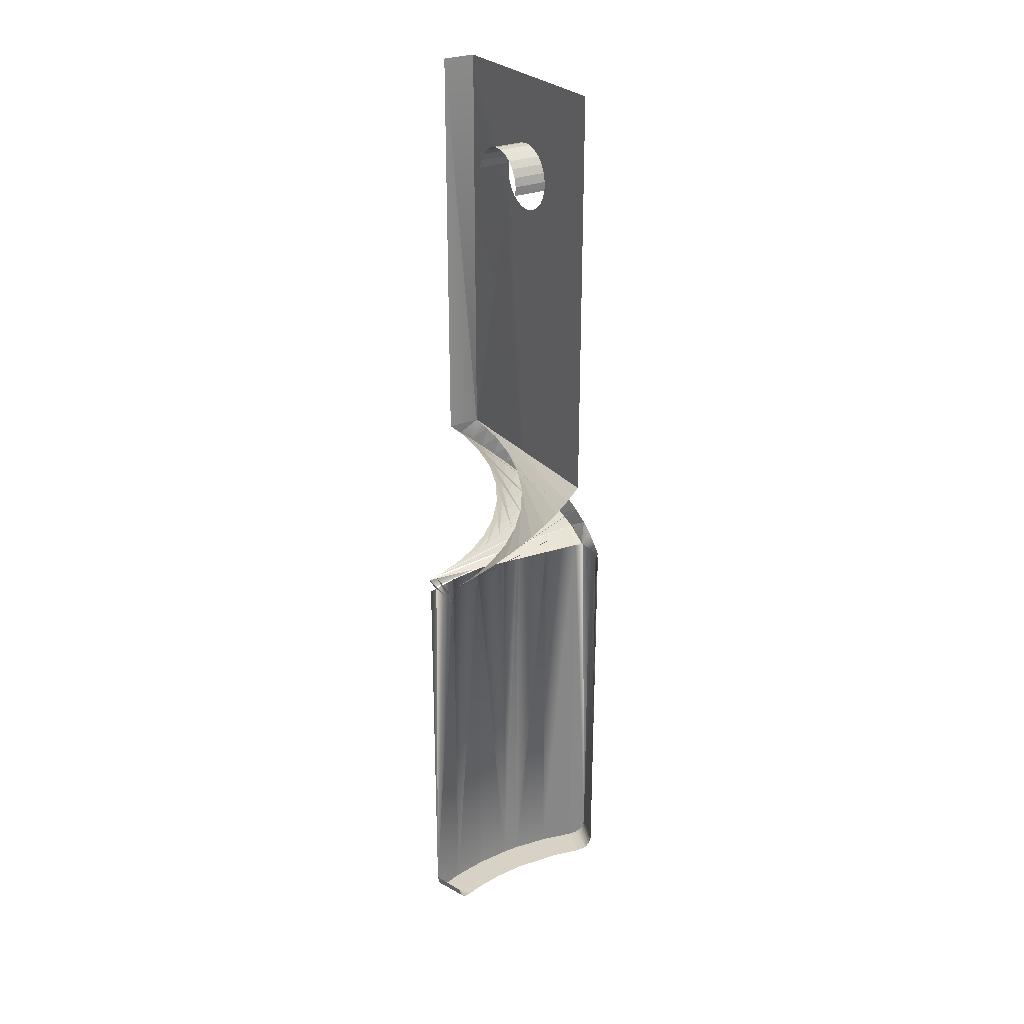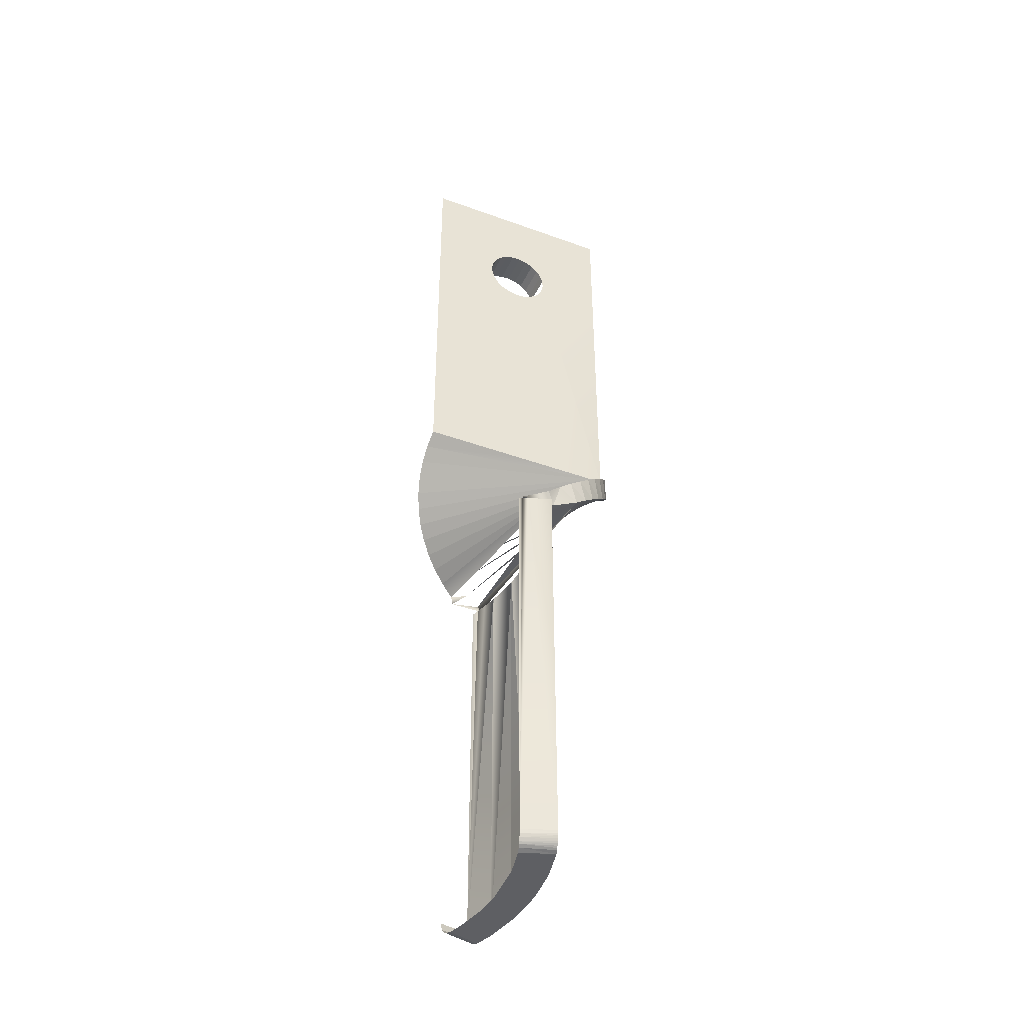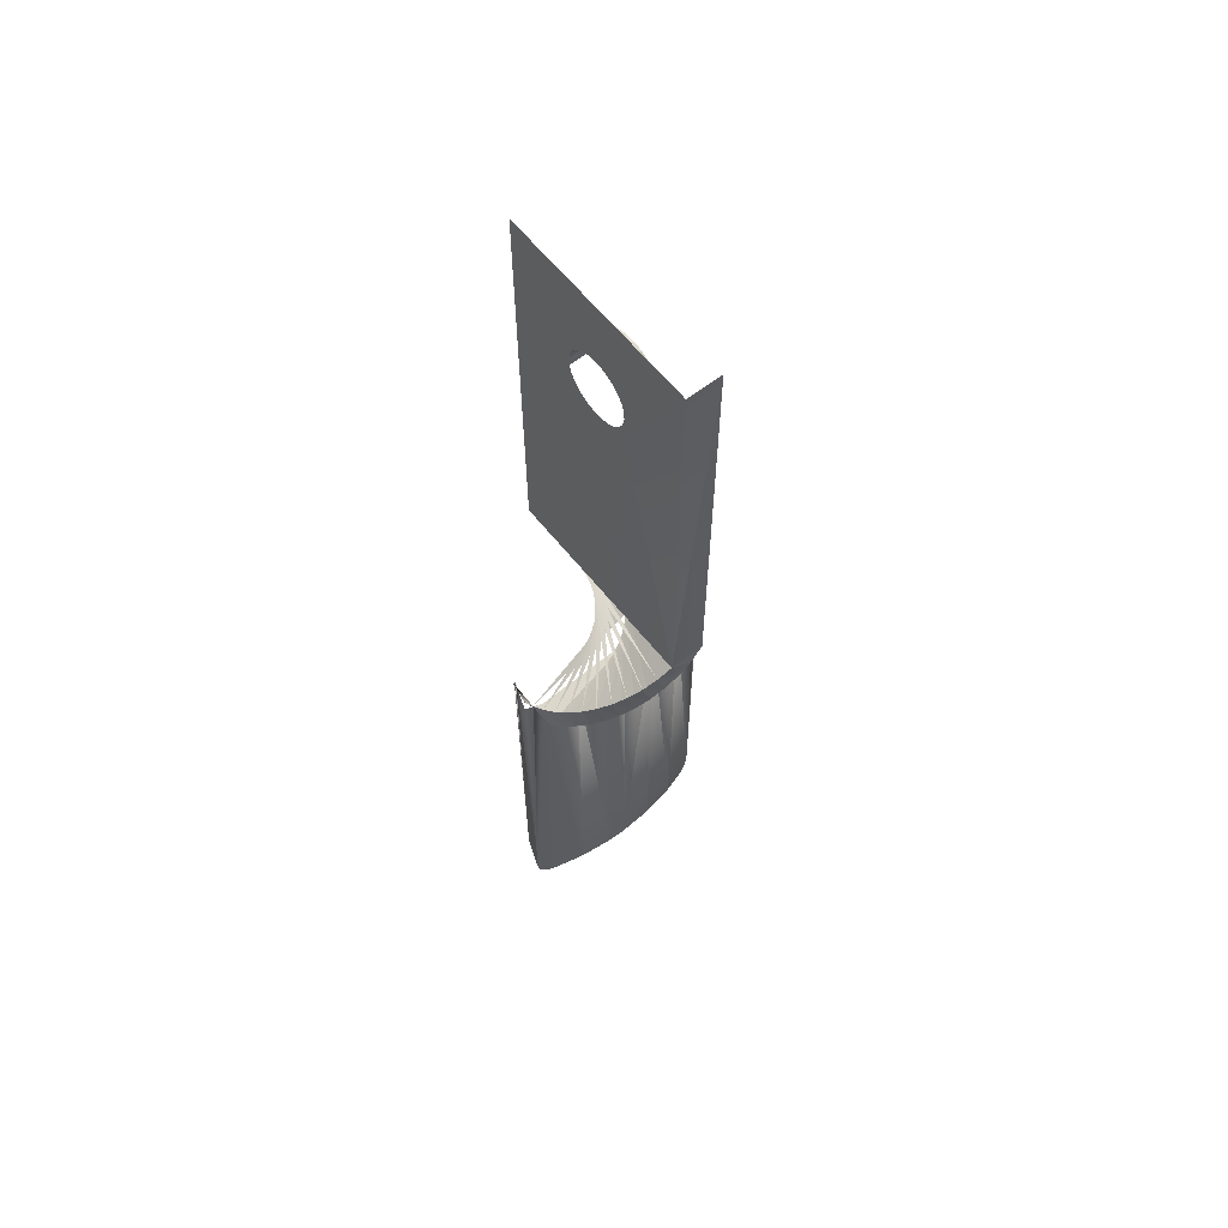
<metadata>
{"format":"obj","ext":"obj","renderer":"f3d","projection":"perspective","resolution":1024,"background":"white","views":[{"elev":27.2,"azim":-122.0,"up":"+Z"},{"elev":-41.7,"azim":-23.7,"up":"+Z"},{"elev":61.3,"azim":51.6,"up":"+Z"}]}
</metadata>
<code>
o LM_GI_GI2_SlingArmR
v -0.5062 8.966 -79.03
v -0.4504 8.779 -79.12
v -0.3915 8.583 -79.19
v -0.6802 9.547 -78.42
v -0.5579 9.139 -78.91
v -0.5062 8.966 -79.03
v -0.6802 9.547 -78.42
v -0.5062 8.966 -79.03
v -0.3915 8.583 -79.19
v -0.6802 9.547 -78.42
v -0.6046 9.295 -78.76
v -0.5579 9.139 -78.91
v -0.6802 9.547 -78.42
v -0.6458 9.432 -78.6
v -0.6046 9.295 -78.76
v -0.6802 9.547 -78.42
v -0.3915 8.583 -79.19
v -0.3305 8.379 -79.24
v -0.5579 9.139 -78.91
v -3.572 8.156 -78.96
v -0.5062 8.966 -79.03
v -0.4504 8.779 -79.12
v -0.5062 8.966 -79.03
v -3.48 7.85 -79.14
v -0.6046 9.295 -78.76
v -3.572 8.156 -78.96
v -0.5579 9.139 -78.91
v -0.4504 8.779 -79.12
v -3.48 7.85 -79.14
v -0.3915 8.583 -79.19
v -0.3305 8.379 -79.24
v -0.7439 9.76 -77.59
v -0.6802 9.547 -78.42
v -3.676 8.504 -78.54
v -0.6046 9.295 -78.76
v -0.6458 9.432 -78.6
v -0.3305 8.379 -79.24
v -0.3915 8.583 -79.19
v -3.325 7.333 -79.25
v -3.676 8.504 -78.54
v -0.6458 9.432 -78.6
v -0.6802 9.547 -78.42
v -0.7439 9.76 -77.59
v -0.3305 8.379 -79.24
v 0.2069 6.583 -79.25
v -3.572 8.156 -78.96
v -3.48 7.85 -79.14
v -0.5062 8.966 -79.03
v -3.676 8.504 -78.54
v -3.572 8.156 -78.96
v -0.6046 9.295 -78.76
v -0.3915 8.583 -79.19
v -3.48 7.85 -79.14
v -3.325 7.333 -79.25
v -0.6802 9.547 -78.42
v -0.7439 9.76 -77.59
v -3.731 8.685 -77.84
v -3.676 8.504 -78.54
v -0.6802 9.547 -78.42
v -3.731 8.685 -77.84
v -2.883 5.854 -79.25
v 0.2069 6.583 -79.25
v -0.3305 8.379 -79.24
v -2.883 5.854 -79.25
v -0.3305 8.379 -79.24
v -3.325 7.333 -79.25
v 0.2069 6.583 -79.25
v -2.883 5.854 -79.25
v -2.369 2.941 -79.25
v -2.369 2.941 -79.25
v 0.7836 3.313 -79.25
v 0.2069 6.583 -79.25
v -2.369 2.941 -79.25
v -2.197 0.001436 -79.25
v 0.7836 3.313 -79.25
v -2.197 0.001436 -79.25
v 0.9768 0.001656 -79.25
v 0.7836 3.313 -79.25
v -2.197 0.001436 -79.25
v 0.9285 -1.656 -79.25
v 0.9768 0.001656 -79.25
v -2.197 0.001436 -79.25
v -2.584 -4.402 -79.25
v 0.9285 -1.656 -79.25
v -2.584 -4.402 -79.25
v 0.5428 -4.953 -79.25
v 0.9285 -1.656 -79.25
v -2.584 -4.402 -79.25
v -0.2225 -8.183 -79.25
v 0.5428 -4.953 -79.25
v -2.584 -4.402 -79.25
v -3.266 -7.279 -79.25
v -0.2225 -8.183 -79.25
v -0.2881 -8.381 -79.23
v -0.2225 -8.183 -79.25
v -3.266 -7.279 -79.25
v -0.2881 -8.381 -79.23
v -3.266 -7.279 -79.25
v -3.438 -7.798 -79.08
v -0.2225 -8.183 -79.25
v -0.2881 -8.381 -79.23
v -0.4144 -8.762 -79.12
v -0.4144 -8.762 -79.12
v -0.2881 -8.381 -79.23
v -3.438 -7.798 -79.08
v -0.4144 -8.762 -79.12
v -3.438 -7.798 -79.08
v -0.4733 -8.94 -79.03
v -3.438 -7.798 -79.08
v -3.544 -8.12 -78.9
v -0.4733 -8.94 -79.03
v -0.4144 -8.762 -79.12
v -0.4733 -8.94 -79.03
v -0.5283 -9.106 -78.91
v -3.544 -8.12 -78.9
v -0.5283 -9.106 -78.91
v -0.4733 -8.94 -79.03
v -0.4144 -8.762 -79.12
v -0.5283 -9.106 -78.91
v -0.5784 -9.258 -78.78
v -0.7204 -9.686 -78.04
v -0.2225 -8.183 -79.25
v -0.4144 -8.762 -79.12
v -0.5283 -9.106 -78.91
v -3.544 -8.12 -78.9
v -0.5784 -9.258 -78.78
v -3.544 -8.12 -78.9
v -3.589 -8.255 -78.77
v -0.5784 -9.258 -78.78
v -0.5784 -9.258 -78.78
v -3.589 -8.255 -78.77
v -0.6247 -9.397 -78.62
v -0.7204 -9.686 -78.04
v -0.4144 -8.762 -79.12
v -0.5784 -9.258 -78.78
v -3.589 -8.255 -78.77
v -3.656 -8.456 -78.5
v -0.6247 -9.397 -78.62
v -0.5784 -9.258 -78.78
v -0.6247 -9.397 -78.62
v -0.6642 -9.516 -78.44
v -3.656 -8.456 -78.5
v -0.6642 -9.516 -78.44
v -0.6247 -9.397 -78.62
v -0.744 -9.757 -77.62
v -0.2225 -8.183 -79.25
v -0.7204 -9.686 -78.04
v -0.5784 -9.258 -78.78
v -0.6642 -9.516 -78.44
v -0.6964 -9.613 -78.25
v -3.656 -8.456 -78.5
v -0.6964 -9.613 -78.25
v -0.6642 -9.516 -78.44
v -0.5784 -9.258 -78.78
v -0.6964 -9.613 -78.25
v -0.7204 -9.686 -78.04
v -3.656 -8.456 -78.5
v -3.701 -8.594 -78.18
v -0.6964 -9.613 -78.25
v -3.701 -8.594 -78.18
v -0.7204 -9.686 -78.04
v -0.6964 -9.613 -78.25
v -0.7204 -9.686 -78.04
v -3.701 -8.594 -78.18
v -3.723 -8.66 -77.83
v -0.7366 -9.735 -77.83
v -0.7204 -9.686 -78.04
v -3.723 -8.66 -77.83
v -0.7204 -9.686 -78.04
v -0.7366 -9.735 -77.83
v -0.744 -9.757 -77.62
v -0.7366 -9.735 -77.83
v -3.723 -8.66 -77.83
v -0.744 -9.757 -77.62
v -0.7439 9.76 -77.59
v 0.2069 6.583 -79.25
v 0.2069 6.583 -41.15
v 0.7836 3.313 -79.25
v 0.7835 3.313 -41.15
v 0.2069 6.583 -79.25
v 0.7836 3.313 -79.25
v 0.9768 0.001656 -79.25
v 0.7835 3.313 -41.15
v 0.9285 -1.656 -79.25
v 0.9285 -1.656 -41.15
v 0.9768 0.001656 -79.25
v 0.5428 -4.953 -79.25
v 0.5428 -4.953 -41.15
v 0.9285 -1.656 -79.25
v 0.5428 -4.953 -79.25
v -0.2225 -8.183 -79.25
v -0.2225 -8.183 -41.15
v -0.744 -9.757 -77.62
v -0.2225 -8.183 -41.15
v -0.2225 -8.183 -79.25
v -0.5186 9.007 -41.15
v -0.7439 9.76 -41.15
v -0.7439 9.76 -77.59
v -0.2088 7.972 -41.15
v -0.5186 9.007 -41.15
v -0.7439 9.76 -77.59
v -2.836 -9.004 -41.15
v -0.744 -9.757 -77.62
v -3.723 -8.66 -77.83
v -0.7439 9.76 -77.59
v 0.2069 6.583 -41.15
v -0.2088 7.972 -41.15
v 0.7835 3.313 -41.15
v 0.2069 6.583 -41.15
v 0.2069 6.583 -79.25
v 0.9768 0.001656 -79.25
v 0.9768 0.001656 -41.15
v 0.7835 3.313 -41.15
v 0.9285 -1.656 -41.15
v 0.9768 0.001656 -41.15
v 0.9768 0.001656 -79.25
v 0.5428 -4.953 -41.15
v 0.9285 -1.656 -41.15
v 0.9285 -1.656 -79.25
v 0.5428 -4.953 -41.15
v 0.5428 -4.953 -79.25
v -0.2225 -8.183 -41.15
v -0.744 -9.757 -77.62
v -0.4945 -9.004 -41.15
v -0.2225 -8.183 -41.15
v -3.723 -8.66 -77.83
v -3.731 -8.682 -41.15
v -3.384 -8.807 -41.15
v -3.723 -8.66 -77.83
v -3.384 -8.807 -41.15
v -2.836 -9.004 -41.15
v -0.744 -9.757 -77.62
v -0.744 -9.757 -41.15
v -0.4945 -9.004 -41.15
v -0.744 -9.757 -77.62
v -2.836 -9.004 -41.15
v -0.744 -9.757 -41.15
v -0.2088 9.007 -41.15
v -0.2801 9.652 -40.09
v -0.5186 9.007 -41.15
v -0.2801 9.652 -40.09
v -3.384 9.007 -41.15
v -0.5186 9.007 -41.15
v -3.428 9.238 -40.09
v -3.384 9.007 -41.15
v -1.542 9.613 -39.03
v -0.2088 9.007 -41.15
v -0.2088 7.972 -41.15
v -0.2088 0.001546 -41.15
v -0.2088 9.007 -41.15
v 2.206 -9.235 -40.09
v -0.2801 9.652 -40.09
v 0.321 -9.61 -39.03
v -3.428 9.238 -40.09
v -4.609 8.791 -39.03
v 1.568 -9.406 -37.98
v -4.609 8.791 -39.03
v -5.722 8.194 -37.98
v 2.206 -9.235 -40.09
v -0.2801 9.652 -40.09
v -0.2225 -8.183 -41.15
v 2.777 -9.041 -36.92
v -5.722 8.194 -37.98
v -6.748 7.457 -36.92
v -1.542 9.613 -39.03
v 2.206 -9.235 -40.09
v 3.388 -8.788 -39.03
v -2.789 9.409 -37.98
v 3.388 -8.788 -39.03
v 4.501 -8.191 -37.98
v 3.928 -8.521 -35.86
v -6.748 7.457 -36.92
v -7.669 6.592 -35.86
v -3.998 9.044 -36.92
v 4.501 -8.191 -37.98
v 5.527 -7.453 -36.92
v -5.15 8.525 -35.86
v 5.527 -7.453 -36.92
v 6.447 -6.589 -35.86
v 5.002 -7.856 -34.8
v -7.669 6.592 -35.86
v -8.468 5.614 -34.8
v -0.2225 -8.183 -41.15
v -0.4945 -9.004 -41.15
v -0.2088 -9.004 -41.15
v -0.2088 -9.004 -41.15
v 2.206 -9.235 -40.09
v -0.2225 -8.183 -41.15
v -3.384 -9.004 -41.15
v -2.836 -9.004 -41.15
v -3.384 -8.807 -41.15
v -6.223 7.859 -34.8
v 6.447 -6.589 -35.86
v 7.247 -5.611 -34.8
v -0.2088 -9.004 -41.15
v -3.384 -9.004 -41.15
v -0.9414 -9.649 -40.09
v 2.206 -9.235 -40.09
v -0.2088 -9.004 -41.15
v 0.321 -9.61 -39.03
v 5.98 -7.056 -33.74
v -8.468 5.614 -34.8
v -9.134 4.541 -33.74
v -7.201 7.06 -33.74
v 7.247 -5.611 -34.8
v 7.912 -4.537 -33.74
v -0.2088 -9.004 -41.15
v -0.9414 -9.649 -40.09
v 0.321 -9.61 -39.03
v 3.388 -8.788 -39.03
v 2.206 -9.235 -40.09
v 1.568 -9.406 -37.98
v -8.066 6.139 -32.68
v 7.912 -4.537 -33.74
v 8.432 -3.386 -32.68
v 2.206 -9.235 -40.09
v 0.321 -9.61 -39.03
v 1.568 -9.406 -37.98
v 4.501 -8.191 -37.98
v 3.388 -8.788 -39.03
v 2.777 -9.041 -36.92
v 6.844 -6.136 -32.68
v -9.134 4.541 -33.74
v -9.653 3.389 -32.68
v 5.527 -7.453 -36.92
v 4.501 -8.191 -37.98
v 3.928 -8.521 -35.86
v 3.388 -8.788 -39.03
v 1.568 -9.406 -37.98
v 2.777 -9.041 -36.92
v -8.803 5.113 -31.63
v 8.432 -3.386 -32.68
v 8.797 -2.177 -31.63
v 6.447 -6.589 -35.86
v 5.527 -7.453 -36.92
v 5.002 -7.856 -34.8
v 4.501 -8.191 -37.98
v 2.777 -9.041 -36.92
v 3.928 -8.521 -35.86
v 7.247 -5.611 -34.8
v 6.447 -6.589 -35.86
v 5.98 -7.056 -33.74
v 9.001 -0.9302 -30.57
v -9.4 4 -30.57
v 8.797 -2.177 -31.63
v 5.527 -7.453 -36.92
v 3.928 -8.521 -35.86
v 5.002 -7.856 -34.8
v 7.912 -4.537 -33.74
v 7.247 -5.611 -34.8
v 6.844 -6.136 -32.68
v 8.432 -3.386 -32.68
v 7.912 -4.537 -33.74
v 7.582 -5.11 -31.63
v 7.582 -5.11 -31.63
v -9.653 3.389 -32.68
v -10.02 2.18 -31.63
v 6.447 -6.589 -35.86
v 5.002 -7.856 -34.8
v 5.98 -7.056 -33.74
v 8.797 -2.177 -31.63
v 8.432 -3.386 -32.68
v 8.179 -3.997 -30.57
v 9.001 -0.9302 -30.57
v 8.797 -2.177 -31.63
v 8.626 -2.816 -29.51
v 7.247 -5.611 -34.8
v 5.98 -7.056 -33.74
v 6.844 -6.136 -32.68
v -9.847 2.819 -29.51
v 9.001 -0.9302 -30.57
v 9.04 0.3323 -29.51
v 9.04 0.3323 -29.51
v 9.001 -0.9302 -30.57
v 8.914 -1.586 -28.45
v 8.914 1.589 -28.45
v -0.6108 1.589 -28.45
v 9.04 0.3323 -29.51
v 7.912 -4.537 -33.74
v 6.844 -6.136 -32.68
v 7.582 -5.11 -31.63
v 8.914 1.589 -28.45
v 8.914 -1.586 -28.45
v 9.04 0.3323 -29.51
v 8.432 -3.386 -32.68
v 7.582 -5.11 -31.63
v 8.179 -3.997 -30.57
v 8.797 -2.177 -31.63
v 8.179 -3.997 -30.57
v 8.626 -2.816 -29.51
v 9.001 -0.9302 -30.57
v 8.626 -2.816 -29.51
v 8.914 -1.586 -28.45
v 8.179 -3.997 -30.57
v -10.02 2.18 -31.63
v -10.22 0.9335 -30.57
v -0.6108 1.589 -28.45
v -10.14 1.589 -28.45
v 9.04 0.3323 -29.51
v -10.26 -0.329 -29.51
v 8.626 -2.816 -29.51
v -10.22 0.9335 -30.57
v 8.914 -1.586 -28.45
v -10.26 -0.329 -29.51
v -0.6107 -1.586 -28.45
v -10.26 -0.329 -29.51
v -10.14 -1.586 -28.45
v -0.6107 -1.586 -28.45
v 8.914 -1.586 -28.45
v -0.6107 -1.586 -28.45
v 2.378 -1.586 -0.9476
v -0.6107 -1.586 -28.45
v -10.14 -1.586 -28.45
v -0.8728 -1.586 -3.04
v 8.914 1.589 9.65
v 8.914 1.589 -28.45
v 8.914 -1.586 -28.45
v -0.6107 -1.586 -28.45
v -0.04506 -1.586 -3
v 0.7443 -1.586 -2.747
v -0.8728 -1.586 -3.04
v 0.7443 -1.586 -2.747
v 1.441 -1.586 -2.298
v -0.6107 -1.586 -28.45
v 1.441 -1.586 -2.298
v 1.998 -1.586 -1.685
v -0.6107 -1.586 -28.45
v -1.683 -1.586 -2.864
v -0.8728 -1.586 -3.04
v -10.14 -1.586 -28.45
v 1.998 -1.586 -1.685
v 2.378 -1.586 -0.9476
v -0.6107 -1.586 -28.45
v -2.42 -1.586 -2.485
v -1.683 -1.586 -2.864
v -10.14 -1.586 -28.45
v -3.034 -1.586 -1.927
v -2.42 -1.586 -2.485
v -10.14 -1.586 -28.45
v -3.482 -1.586 -1.23
v -3.034 -1.586 -1.927
v -10.14 -1.586 -28.45
v 2.378 -1.586 -0.9476
v 8.914 -1.586 9.65
v 8.914 -1.586 -28.45
v 8.914 -1.586 9.65
v 8.914 1.589 9.65
v 8.914 -1.586 -28.45
v -3.482 -1.586 -1.23
v -10.14 -1.586 -28.45
v -10.14 -1.586 9.65
v 2.513 -1.586 0.6903
v 2.513 1.589 0.6903
v 2.261 1.589 1.48
v -3.775 1.589 0.3867
v -3.735 1.589 -0.4412
v -3.735 -1.586 -0.4412
v 2.261 -1.586 1.48
v 2.261 1.589 1.48
v 1.812 1.589 2.177
v 2.261 -1.586 1.48
v 2.513 -1.586 0.6903
v 2.261 1.589 1.48
v -3.775 -1.586 0.3867
v -3.775 1.589 0.3867
v -3.735 -1.586 -0.4412
v -3.599 -1.586 1.197
v -3.599 1.589 1.197
v -3.775 1.589 0.3867
v -3.775 -1.586 0.3867
v -3.599 -1.586 1.197
v -3.775 1.589 0.3867
v 1.812 -1.586 2.177
v 1.812 1.589 2.177
v 1.198 1.589 2.734
v 1.812 -1.586 2.177
v -3.22 -1.586 1.934
v -3.22 1.589 1.934
v -3.599 1.589 1.197
v 1.198 -1.586 2.734
v 1.198 1.589 2.734
v 0.4614 1.589 3.113
v -2.663 1.589 2.547
v -3.22 1.589 1.934
v -3.22 -1.586 1.934
v -3.599 -1.586 1.197
v -3.22 -1.586 1.934
v -3.599 1.589 1.197
v 1.198 -1.586 2.734
v 1.812 -1.586 2.177
v 1.198 1.589 2.734
v 0.4614 -1.586 3.113
v 0.4614 1.589 3.113
v -0.3486 1.589 3.289
v -1.966 -1.586 2.996
v -1.966 1.589 2.996
v -2.663 1.589 2.547
v 2.553 -1.586 -0.1376
v -0.3486 -1.586 3.289
v -0.3486 1.589 3.289
v -1.177 1.589 3.249
v -1.176 -1.586 3.249
v -1.177 1.589 3.249
v -1.966 1.589 2.996
v 0.4614 -1.586 3.113
v 1.198 -1.586 2.734
v 0.4614 1.589 3.113
v -2.663 -1.586 2.547
v -2.663 1.589 2.547
v -3.22 -1.586 1.934
v -2.663 -1.586 2.547
v -1.966 -1.586 2.996
v -2.663 1.589 2.547
v 8.914 -1.586 9.65
v 2.553 -1.586 -0.1376
v 2.513 -1.586 0.6903
v -0.3486 -1.586 3.289
v 0.4614 -1.586 3.113
v -0.3486 1.589 3.289
v -1.966 -1.586 2.996
v -1.176 -1.586 3.249
v -1.966 1.589 2.996
v -1.176 -1.586 3.249
v -0.3486 -1.586 3.289
v -1.177 1.589 3.249
v 8.914 -1.586 9.65
v 2.513 -1.586 0.6903
v 2.261 -1.586 1.48
v 8.914 -1.586 9.65
v 2.261 -1.586 1.48
v 1.812 -1.586 2.177
v -3.735 -1.586 -0.4412
v -3.482 -1.586 -1.23
v -10.14 -1.586 9.65
v 8.914 -1.586 9.65
v 1.812 -1.586 2.177
v 1.198 -1.586 2.734
v -3.775 -1.586 0.3867
v -3.735 -1.586 -0.4412
v -10.14 -1.586 9.65
v 8.914 -1.586 9.65
v 1.198 -1.586 2.734
v 0.4614 -1.586 3.113
v -0.3486 -1.586 3.289
v 8.914 -1.586 9.65
v 0.4614 -1.586 3.113
v -3.599 -1.586 1.197
v -3.775 -1.586 0.3867
v -10.14 -1.586 9.65
v -3.22 -1.586 1.934
v -3.599 -1.586 1.197
v -10.14 -1.586 9.65
v -2.663 -1.586 2.547
v -3.22 -1.586 1.934
v -10.14 -1.586 9.65
v -1.966 -1.586 2.996
v -2.663 -1.586 2.547
v -10.14 -1.586 9.65
v -10.14 -1.586 9.65
v -0.3486 -1.586 3.289
v -1.176 -1.586 3.249
v -1.176 -1.586 3.249
v -1.966 -1.586 2.996
v -10.14 -1.586 9.65
f 3 2 1
f 6 5 4
f 9 8 7
f 12 11 10
f 15 14 13
f 18 17 16
f 21 20 19
f 24 23 22
f 27 26 25
f 30 29 28
f 33 32 31
f 36 35 34
f 39 38 37
f 42 41 40
f 45 44 43
f 48 47 46
f 51 50 49
f 54 53 52
f 57 56 55
f 60 59 58
f 63 62 61
f 66 65 64
f 69 68 67
f 72 71 70
f 75 74 73
f 78 77 76
f 81 80 79
f 84 83 82
f 87 86 85
f 90 89 88
f 93 92 91
f 96 95 94
f 99 98 97
f 102 101 100
f 105 104 103
f 108 107 106
f 111 110 109
f 114 113 112
f 117 116 115
f 120 119 118
f 123 122 121
f 126 125 124
f 129 128 127
f 132 131 130
f 135 134 133
f 138 137 136
f 141 140 139
f 144 143 142
f 147 146 145
f 150 149 148
f 153 152 151
f 156 155 154
f 159 158 157
f 162 161 160
f 165 164 163
f 168 167 166
f 171 170 169
f 174 173 172
f 177 176 175
f 180 179 178
f 183 182 181
f 186 185 184
f 189 188 187
f 192 191 190
f 195 194 193
f 198 197 196
f 201 200 199
f 204 203 202
f 207 206 205
f 210 209 208
f 213 212 211
f 216 215 214
f 219 218 217
f 222 221 220
f 225 224 223
f 228 227 226
f 231 230 229
f 234 233 232
f 237 236 235
f 240 239 238
f 243 242 241
f 246 245 244
f 249 248 247
f 252 251 250
f 255 254 253
f 258 257 256
f 261 260 259
f 264 263 262
f 267 266 265
f 270 269 268
f 273 272 271
f 276 275 274
f 279 278 277
f 282 281 280
f 285 284 283
f 288 287 286
f 291 290 289
f 294 293 292
f 297 296 295
f 300 299 298
f 303 302 301
f 306 305 304
f 309 308 307
f 312 311 310
f 315 314 313
f 318 317 316
f 321 320 319
f 324 323 322
f 327 326 325
f 330 329 328
f 333 332 331
f 336 335 334
f 339 338 337
f 342 341 340
f 345 344 343
f 348 347 346
f 351 350 349
f 354 353 352
f 357 356 355
f 360 359 358
f 363 362 361
f 366 365 364
f 369 368 367
f 372 371 370
f 375 374 373
f 378 377 376
f 381 380 379
f 384 383 382
f 387 386 385
f 390 389 388
f 393 392 391
f 396 395 394
f 399 398 397
f 402 401 400
f 405 404 403
f 408 407 406
f 411 410 409
f 414 413 412
f 417 416 415
f 420 419 418
f 419 421 418
f 424 423 422
f 427 426 425
f 430 429 428
f 433 432 431
f 436 435 434
f 439 438 437
f 442 441 440
f 445 444 443
f 448 447 446
f 451 450 449
f 454 453 452
f 457 456 455
f 460 459 458
f 463 462 461
f 466 465 464
f 469 468 467
f 472 471 470
f 475 474 473
f 460 458 476
f 479 478 477
f 482 481 480
f 485 484 483
f 488 487 486
f 491 490 489
f 494 493 492
f 497 496 495
f 498 443 444
f 501 500 499
f 504 503 502
f 507 506 505
f 510 509 508
f 513 512 511
f 516 515 514
f 519 518 517
f 522 521 520
f 525 524 523
f 528 527 526
f 531 530 529
f 534 533 532
f 537 536 535
f 540 539 538
f 543 542 541
f 546 545 544
f 549 548 547
f 552 551 550
f 555 554 553
f 558 557 556
f 561 560 559
f 564 563 562
f 444 559 560

</code>
